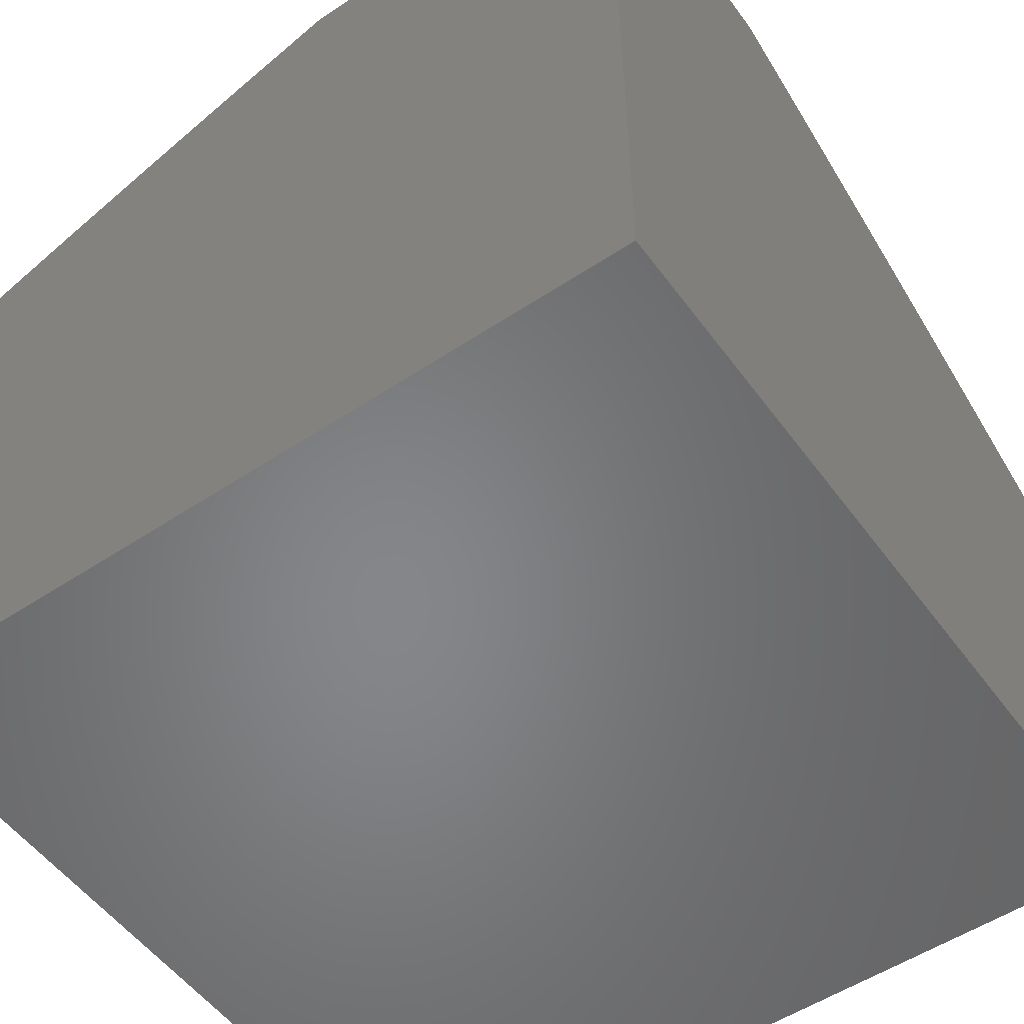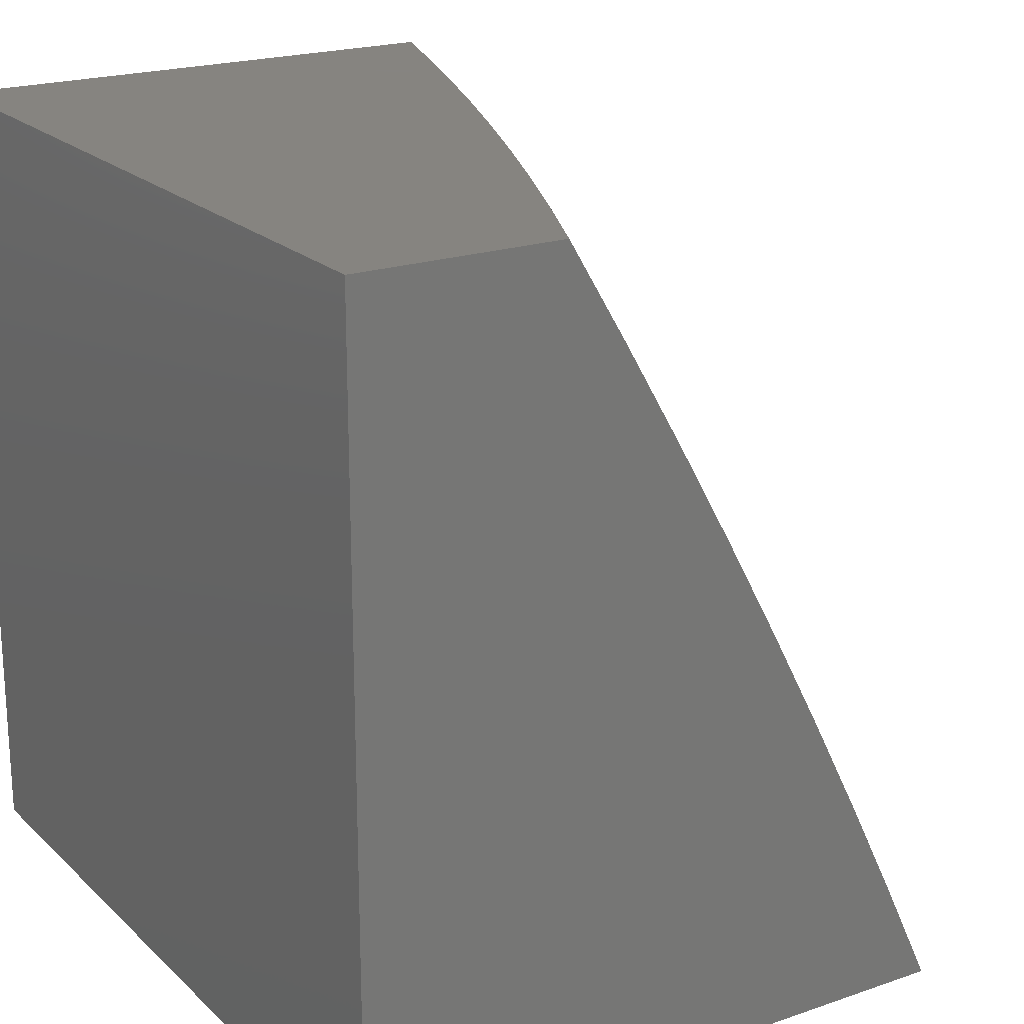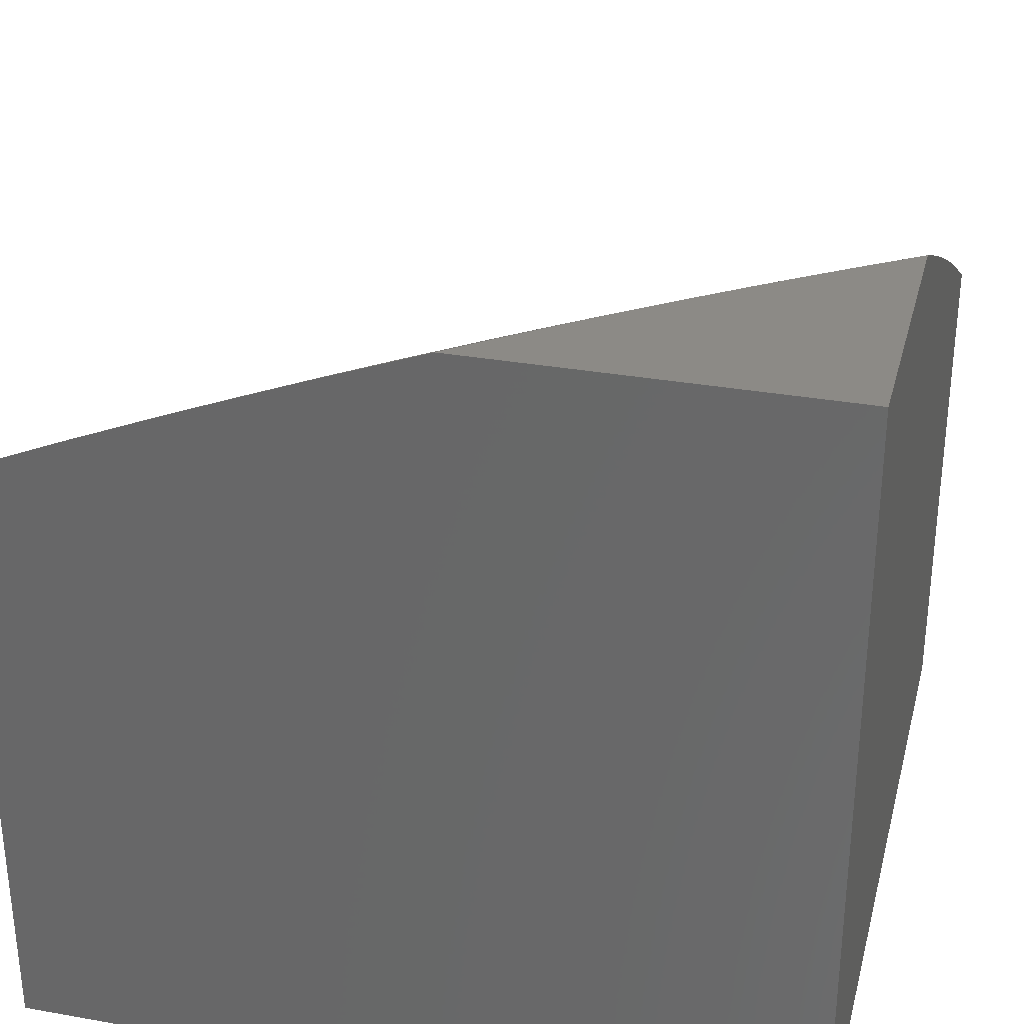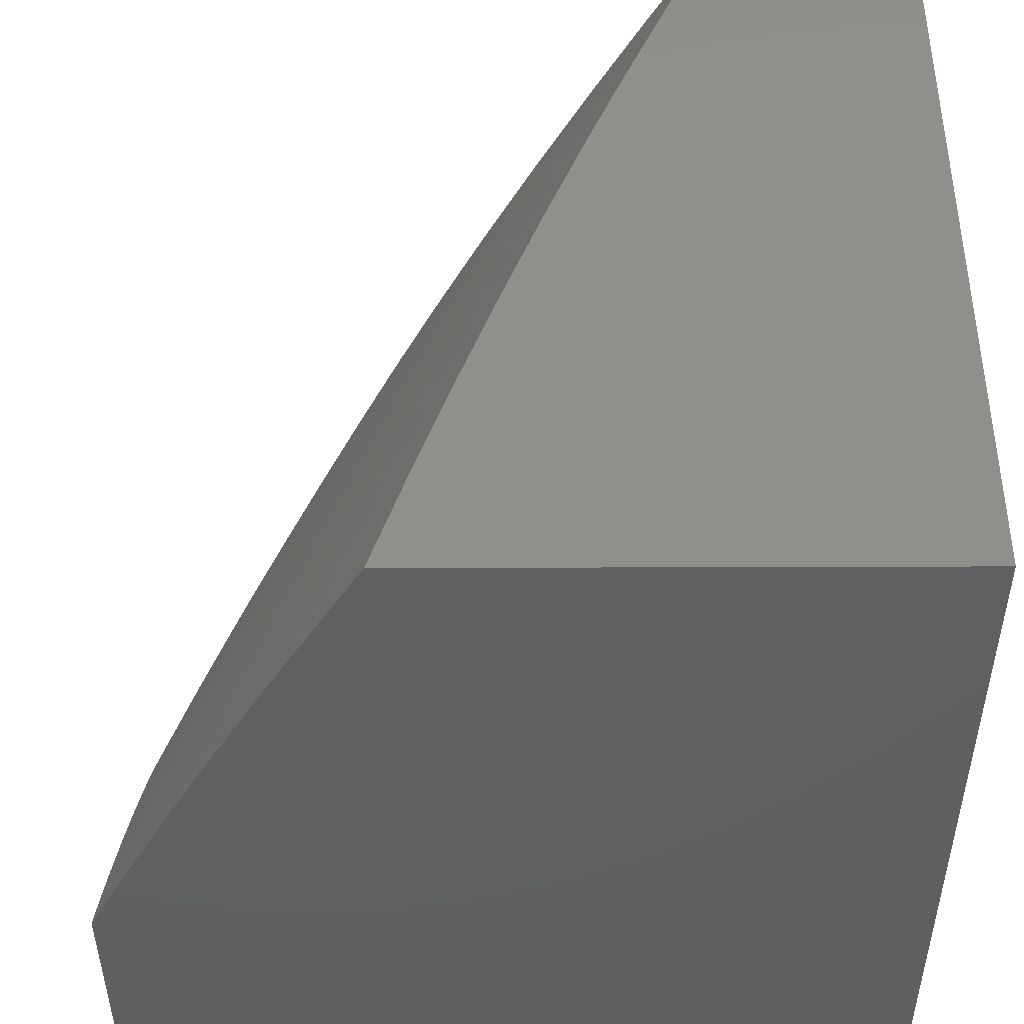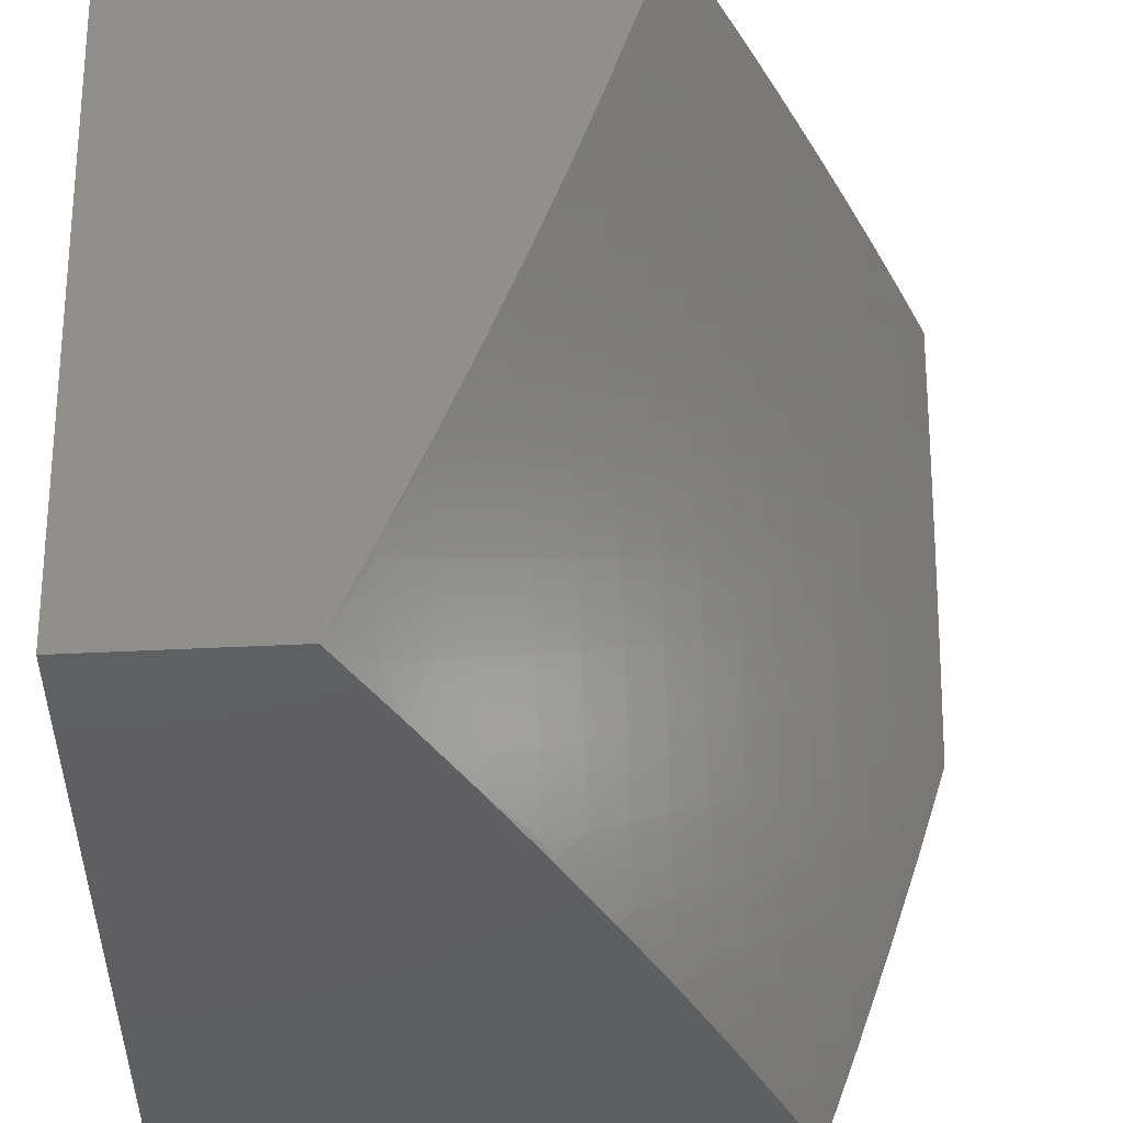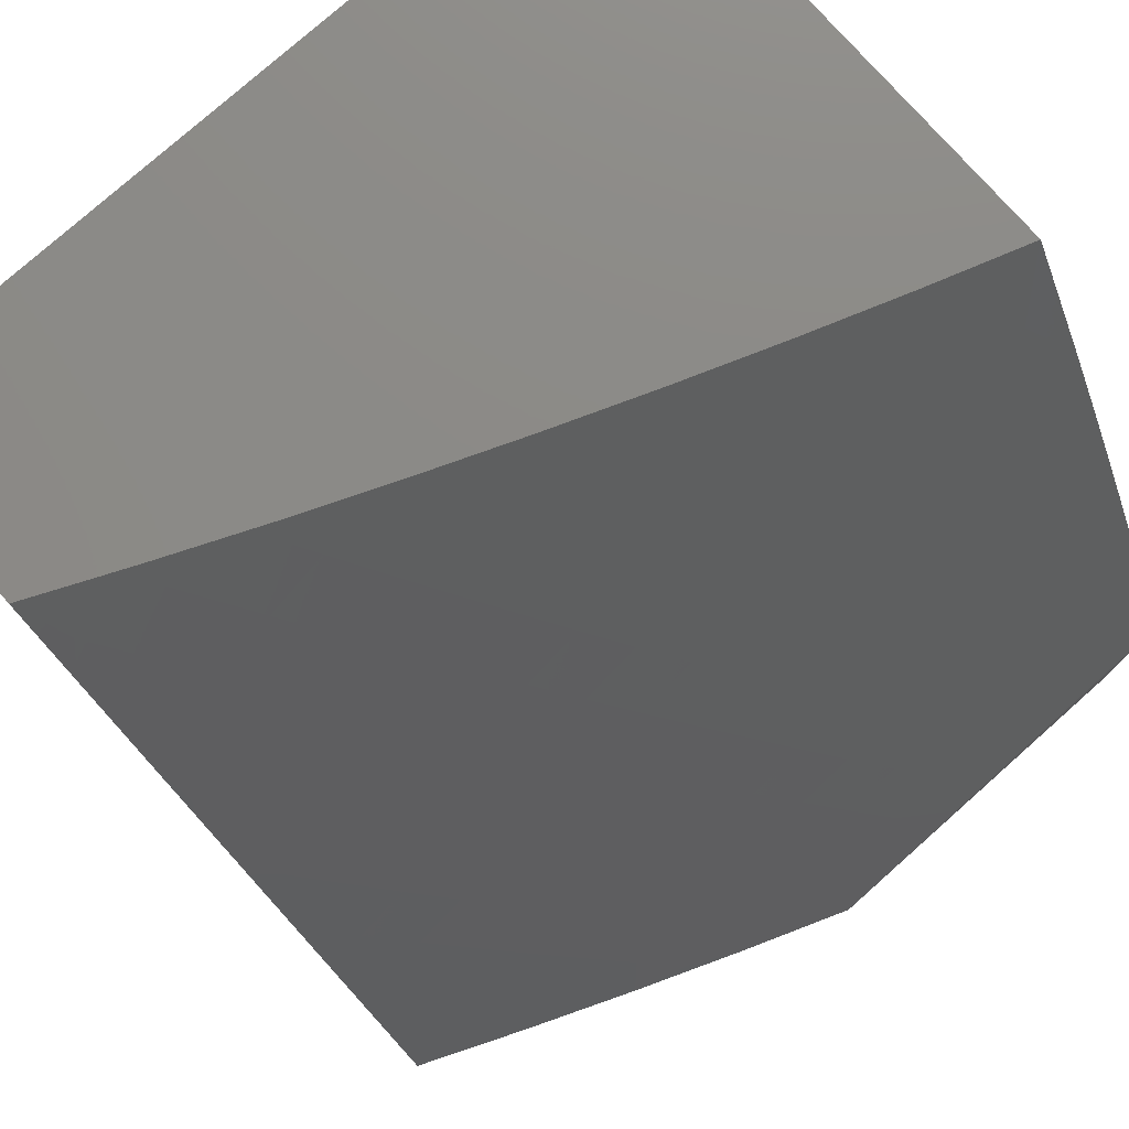
<metadata>
{"format":"stl","ext":"stl","renderer":"f3d","projection":"perspective","resolution":1024,"background":"white","views":[{"elev":-53.2,"azim":35.4,"up":"+Z"},{"elev":20.6,"azim":-122.0,"up":"+Y"},{"elev":32.1,"azim":14.0,"up":"+Z"},{"elev":49.5,"azim":89.8,"up":"+Y"},{"elev":50.3,"azim":-92.9,"up":"+Y"},{"elev":77.6,"azim":-41.6,"up":"+Y"}]}
</metadata>
<code>
# stl→obj: 188 verts, 372 faces
v -3.401 4.045 10
v -3.487 4.067 9.958
v -3.456 4 10
v -3.55 4.015 9.958
v -3.593 4 9.948
v -3.598 4.069 9.915
v -3.661 4.014 9.915
v -3.646 4.122 9.872
v -3.71 4.067 9.872
v -3.693 4.176 9.828
v -3.758 4.12 9.828
v -3.74 4.229 9.784
v -3.806 4.173 9.784
v -3.787 4.282 9.739
v -3.854 4.225 9.739
v -3.834 4.335 9.693
v -3.901 4.278 9.693
v -3.88 4.388 9.647
v -3.949 4.33 9.647
v -3.927 4.441 9.6
v -3.996 4.381 9.6
v -4 4.382 9.598
v -4 4.256 9.661
v -3.423 4.119 9.958
v -3.345 4.089 10
v -3.358 4.17 9.958
v -3.289 4.132 10
v -3.293 4.219 9.958
v -3.232 4.175 10
v -3.227 4.268 9.958
v -3.175 4.216 10
v -3.16 4.315 9.958
v -3.117 4.257 10
v -3.059 4.298 10
v -3.093 4.362 9.958
v -3 4.337 10
v -3.025 4.407 9.958
v -3 4.421 9.959
v -3.065 4.466 9.915
v -3 4.505 9.917
v -3.106 4.525 9.872
v -3.035 4.571 9.872
v -3.075 4.63 9.828
v -3 4.589 9.874
v -3 4.672 9.831
v -3.002 4.675 9.828
v -3 4.754 9.786
v -3.041 4.735 9.784
v -3.079 4.794 9.739
v -3.114 4.689 9.784
v -3.153 4.748 9.739
v -3.186 4.642 9.784
v -3.226 4.701 9.739
v -3.258 4.595 9.784
v -3.299 4.652 9.739
v -3.329 4.546 9.784
v -3.371 4.603 9.739
v -3.399 4.496 9.784
v -3.442 4.552 9.739
v -3.469 4.444 9.784
v -3.513 4.5 9.739
v -3.538 4.392 9.784
v -3.582 4.447 9.739
v -3.606 4.339 9.784
v -3.651 4.393 9.739
v -3.673 4.285 9.784
v -3.72 4.338 9.739
v -3 4.837 9.741
v -3.005 4.839 9.739
v -3.042 4.899 9.693
v -3 5 9.649
v -3.079 4.958 9.647
v -3.127 5 9.606
v -3.155 4.912 9.647
v -3.193 4.971 9.6
v -3.231 4.865 9.647
v -3.269 4.923 9.6
v -3.306 4.817 9.647
v -3.345 4.874 9.6
v -3.38 4.767 9.647
v -3.421 4.824 9.6
v -3.454 4.716 9.647
v -3.495 4.773 9.6
v -3.527 4.664 9.647
v -3.569 4.72 9.6
v -3.599 4.611 9.647
v -3.642 4.667 9.6
v -3.671 4.557 9.647
v -3.715 4.612 9.6
v -3.741 4.502 9.647
v -3.786 4.556 9.6
v -3.811 4.446 9.647
v -3.857 4.499 9.6
v -3.254 5 9.561
v -3.308 4.981 9.552
v -3.38 5 9.514
v -3.385 4.932 9.552
v -3.424 4.989 9.504
v -3.461 4.881 9.552
v -3.501 4.938 9.504
v -3.536 4.829 9.552
v -3.577 4.885 9.504
v -3.611 4.776 9.552
v -3.653 4.831 9.504
v -3.685 4.722 9.552
v -3.728 4.776 9.504
v -3.758 4.666 9.552
v -3.802 4.72 9.504
v -3.831 4.609 9.552
v -3.875 4.663 9.504
v -3.902 4.552 9.552
v -3.948 4.604 9.504
v -4 4.508 9.533
v -4 4.632 9.466
v -3.993 4.657 9.456
v -4 4.756 9.397
v -3.963 4.769 9.406
v -4 4.878 9.327
v -3.932 4.881 9.356
v -3.974 4.934 9.306
v -3.897 4.993 9.306
v -4 5 9.255
v -3.878 5 9.31
v -3.855 4.939 9.356
v -3.778 4.996 9.356
v -3.813 4.885 9.406
v -3.736 4.941 9.406
v -3.77 4.831 9.456
v -3.695 4.886 9.456
v -3.506 5 9.466
v -3.541 4.994 9.456
v -3.63 5 9.416
v -3.618 4.941 9.456
v -3.659 4.996 9.406
v -3.754 5 9.364
v -3.973 4.493 9.552
v -4 4.128 9.722
v -3.968 4.219 9.693
v -4 4 9.782
v -3.984 4.108 9.739
v -3.919 4.167 9.739
v -3.865 4 9.839
v -3.885 4.006 9.828
v -3.935 4.057 9.784
v -3.729 4 9.895
v -3.773 4.011 9.872
v -3.822 4.064 9.828
v -3.871 4.115 9.784
v -3.534 4.122 9.915
v -3.469 4.174 9.915
v -3.404 4.226 9.915
v -3.337 4.276 9.915
v -3.27 4.325 9.915
v -3.202 4.373 9.915
v -3.134 4.42 9.915
v -3.581 4.176 9.872
v -3.515 4.229 9.872
v -3.448 4.281 9.872
v -3.381 4.332 9.872
v -3.313 4.382 9.872
v -3.245 4.431 9.872
v -3.176 4.479 9.872
v -3.627 4.231 9.828
v -3.561 4.284 9.828
v -3.493 4.337 9.828
v -3.425 4.388 9.828
v -3.356 4.439 9.828
v -3.287 4.489 9.828
v -3.217 4.537 9.828
v -3.146 4.584 9.828
v -3.766 4.392 9.693
v -3.696 4.448 9.693
v -3.627 4.502 9.693
v -3.556 4.556 9.693
v -3.485 4.608 9.693
v -3.412 4.66 9.693
v -3.34 4.71 9.693
v -3.266 4.759 9.693
v -3.192 4.807 9.693
v -3.117 4.853 9.693
v -3.919 4.716 9.456
v -3.845 4.774 9.456
v -3.889 4.828 9.406
v -4 5 9
v -3 5 9
v -3 4 9
v -3 4 10
v -4 4 9
f 1 2 3
f 3 2 4
f 3 4 5
f 5 4 6
f 5 6 7
f 7 6 8
f 7 8 9
f 9 8 10
f 9 10 11
f 11 10 12
f 11 12 13
f 13 12 14
f 13 14 15
f 15 14 16
f 15 16 17
f 17 16 18
f 17 18 19
f 19 18 20
f 19 20 21
f 21 20 22
f 21 22 23
f 2 1 24
f 24 1 25
f 24 25 26
f 26 25 27
f 26 27 28
f 28 27 29
f 28 29 30
f 30 29 31
f 30 31 32
f 32 31 33
f 32 33 34
f 32 34 35
f 35 34 36
f 35 36 37
f 37 36 38
f 37 38 39
f 39 38 40
f 39 40 41
f 41 40 42
f 41 42 43
f 43 42 44
f 43 44 45
f 40 44 42
f 43 45 46
f 46 45 47
f 46 47 48
f 48 47 49
f 48 49 50
f 50 49 51
f 50 51 52
f 52 51 53
f 52 53 54
f 54 53 55
f 54 55 56
f 56 55 57
f 56 57 58
f 58 57 59
f 58 59 60
f 60 59 61
f 60 61 62
f 62 61 63
f 62 63 64
f 64 63 65
f 64 65 66
f 66 65 67
f 66 67 12
f 12 67 14
f 47 68 49
f 49 68 69
f 49 69 70
f 70 69 68
f 70 68 71
f 70 71 72
f 72 71 73
f 72 73 74
f 74 73 75
f 74 75 76
f 76 75 77
f 76 77 78
f 78 77 79
f 78 79 80
f 80 79 81
f 80 81 82
f 82 81 83
f 82 83 84
f 84 83 85
f 84 85 86
f 86 85 87
f 86 87 88
f 88 87 89
f 88 89 90
f 90 89 91
f 90 91 92
f 92 91 93
f 92 93 18
f 18 93 20
f 73 94 75
f 75 94 77
f 77 94 95
f 95 94 96
f 95 96 97
f 97 96 98
f 97 98 99
f 99 98 100
f 99 100 101
f 101 100 102
f 101 102 103
f 103 102 104
f 103 104 105
f 105 104 106
f 105 106 107
f 107 106 108
f 107 108 109
f 109 108 110
f 109 110 111
f 111 110 112
f 111 112 113
f 113 112 114
f 114 112 115
f 114 115 116
f 116 115 117
f 116 117 118
f 118 117 119
f 118 119 120
f 120 119 121
f 120 121 122
f 122 121 123
f 123 121 124
f 123 124 125
f 125 124 126
f 125 126 127
f 127 126 128
f 127 128 129
f 129 128 106
f 129 106 104
f 96 130 98
f 98 130 100
f 100 130 131
f 131 130 132
f 131 132 133
f 133 132 134
f 133 134 129
f 129 134 127
f 132 135 134
f 134 135 127
f 127 135 125
f 125 135 123
f 122 118 120
f 111 113 136
f 136 113 22
f 136 22 20
f 137 138 23
f 23 138 17
f 23 17 19
f 139 140 137
f 137 140 141
f 137 141 138
f 138 141 17
f 142 143 139
f 139 143 144
f 139 144 140
f 140 144 141
f 145 146 142
f 142 146 147
f 142 147 143
f 143 147 148
f 143 148 144
f 144 148 141
f 5 7 145
f 145 7 9
f 145 9 146
f 146 9 11
f 146 11 147
f 147 11 13
f 147 13 148
f 148 13 15
f 148 15 141
f 141 15 17
f 6 4 149
f 149 4 2
f 149 2 150
f 150 2 24
f 150 24 151
f 151 24 26
f 151 26 152
f 152 26 28
f 152 28 153
f 153 28 30
f 153 30 154
f 154 30 32
f 154 32 155
f 155 32 35
f 155 35 39
f 39 35 37
f 8 6 156
f 156 6 149
f 156 149 157
f 157 149 150
f 157 150 158
f 158 150 151
f 158 151 159
f 159 151 152
f 159 152 160
f 160 152 153
f 160 153 161
f 161 153 154
f 161 154 162
f 162 154 155
f 162 155 41
f 41 155 39
f 10 8 163
f 163 8 156
f 163 156 164
f 164 156 157
f 164 157 165
f 165 157 158
f 165 158 166
f 166 158 159
f 166 159 167
f 167 159 160
f 167 160 168
f 168 160 161
f 168 161 169
f 169 161 162
f 169 162 170
f 170 162 41
f 170 41 43
f 12 10 66
f 66 10 163
f 66 163 64
f 64 163 164
f 64 164 62
f 62 164 165
f 62 165 60
f 60 165 166
f 60 166 58
f 58 166 167
f 58 167 56
f 56 167 168
f 56 168 54
f 54 168 169
f 54 169 52
f 52 169 170
f 52 170 50
f 50 170 43
f 50 43 48
f 48 43 46
f 16 14 171
f 171 14 67
f 171 67 172
f 172 67 65
f 172 65 173
f 173 65 63
f 173 63 174
f 174 63 61
f 174 61 175
f 175 61 59
f 175 59 176
f 176 59 57
f 176 57 177
f 177 57 55
f 177 55 178
f 178 55 53
f 178 53 179
f 179 53 51
f 179 51 180
f 180 51 49
f 180 49 70
f 18 16 92
f 92 16 171
f 92 171 90
f 90 171 172
f 90 172 88
f 88 172 173
f 88 173 86
f 86 173 174
f 86 174 84
f 84 174 175
f 84 175 82
f 82 175 176
f 82 176 80
f 80 176 177
f 80 177 78
f 78 177 178
f 78 178 76
f 76 178 179
f 76 179 74
f 74 179 180
f 74 180 72
f 72 180 70
f 136 20 111
f 111 20 93
f 111 93 109
f 109 93 91
f 109 91 107
f 107 91 89
f 107 89 105
f 105 89 87
f 105 87 103
f 103 87 85
f 103 85 101
f 101 85 83
f 101 83 99
f 99 83 81
f 99 81 97
f 97 81 79
f 97 79 95
f 95 79 77
f 115 112 181
f 181 112 110
f 181 110 182
f 182 110 108
f 182 108 128
f 128 108 106
f 115 181 117
f 117 181 183
f 117 183 119
f 119 183 124
f 119 124 121
f 183 181 182
f 128 126 182
f 182 126 183
f 126 124 183
f 133 129 104
f 133 104 102
f 131 133 102
f 131 102 100
f 23 19 21
f 122 123 184
f 184 123 135
f 184 135 185
f 185 135 132
f 185 132 130
f 130 96 185
f 185 96 94
f 185 94 73
f 73 71 185
f 71 68 185
f 185 68 47
f 185 47 186
f 186 47 45
f 186 45 44
f 44 40 186
f 186 40 38
f 186 38 187
f 187 38 36
f 36 34 187
f 187 34 33
f 187 33 31
f 31 29 187
f 187 29 27
f 187 27 25
f 25 1 187
f 187 1 3
f 186 188 185
f 185 188 184
f 187 3 186
f 186 3 5
f 186 5 145
f 186 145 188
f 188 145 142
f 188 142 139
f 139 137 188
f 188 137 23
f 188 23 22
f 22 113 188
f 188 113 114
f 188 114 116
f 188 116 184
f 184 116 118
f 184 118 122

</code>
